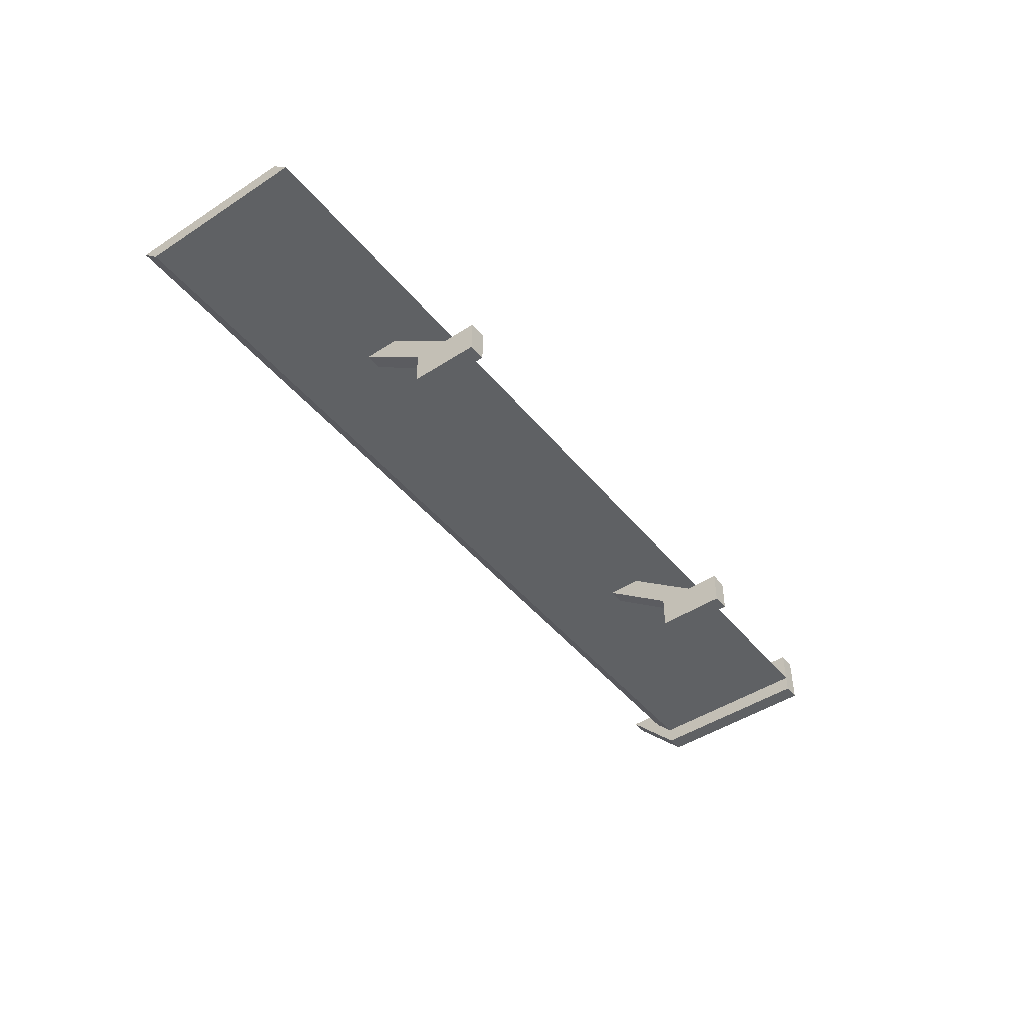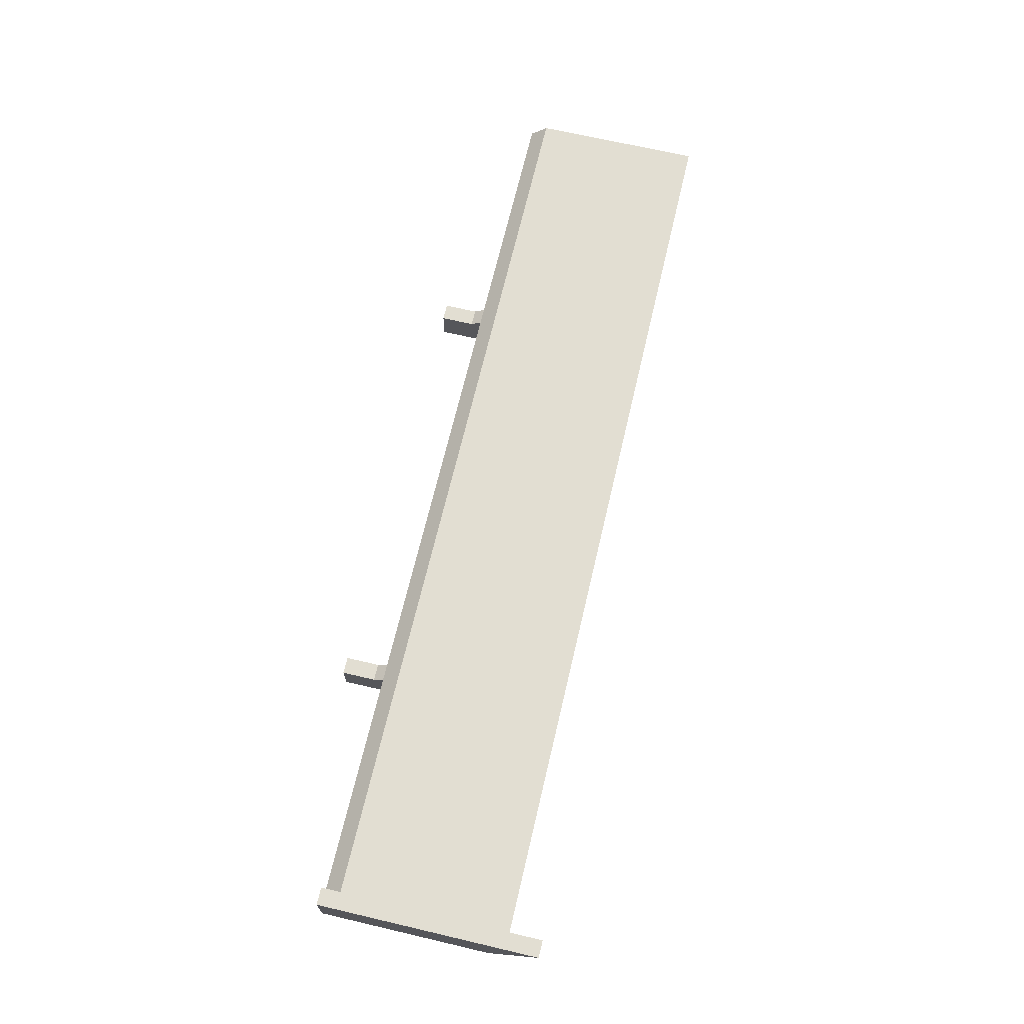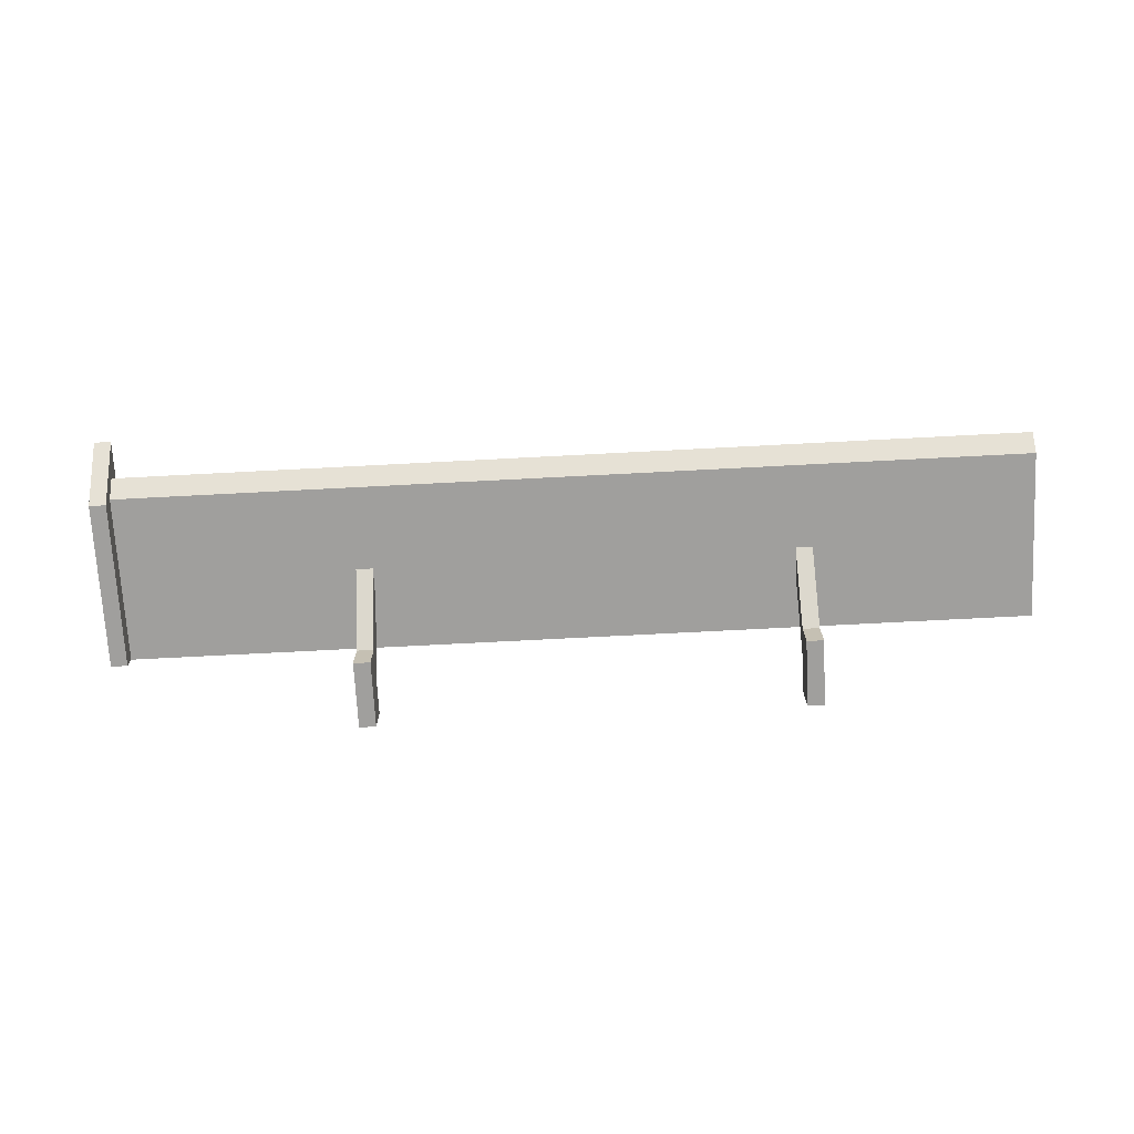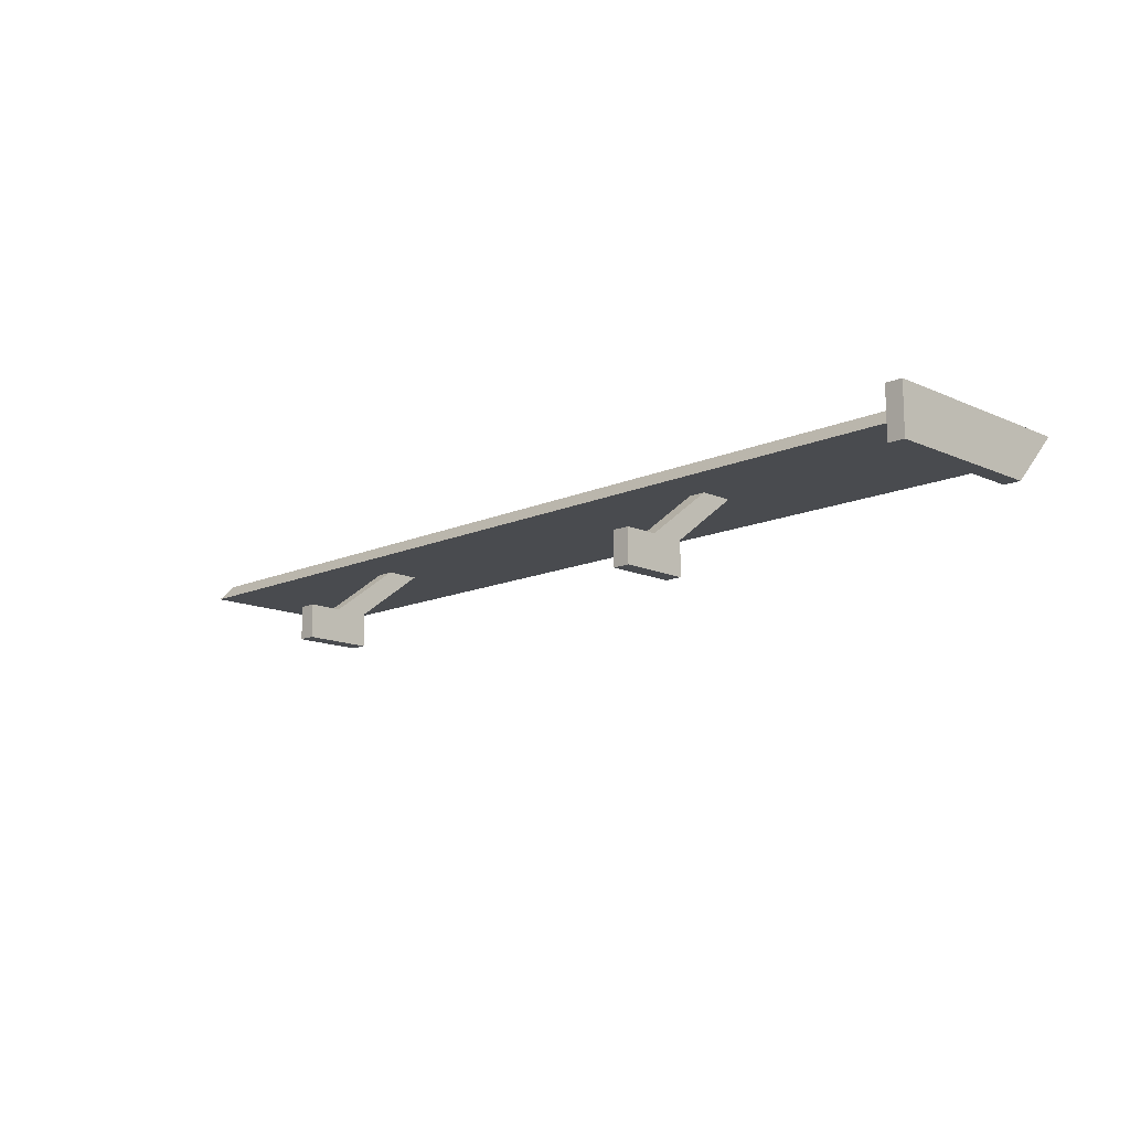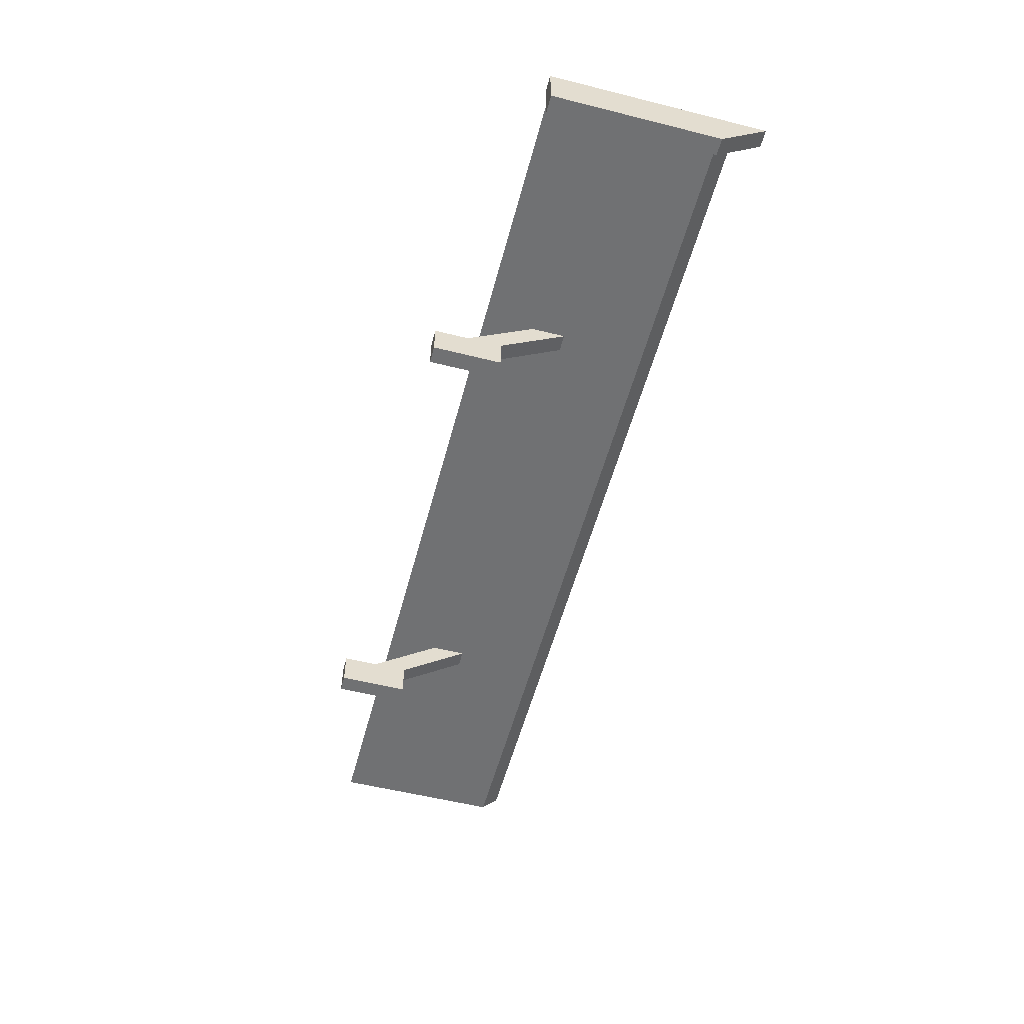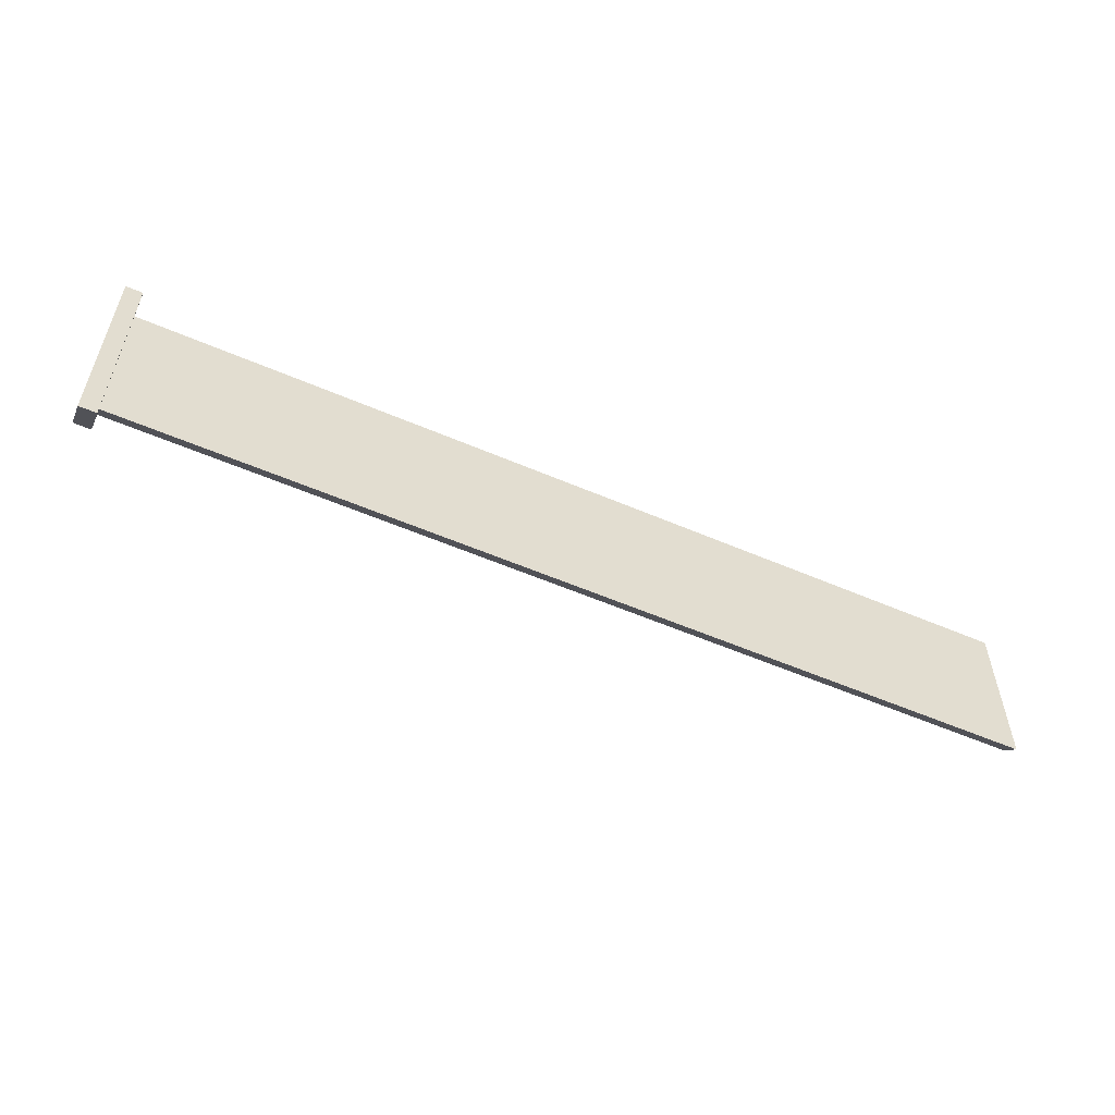
<metadata>
{"format":"obj","ext":"obj","renderer":"f3d","projection":"perspective","resolution":1024,"background":"white","views":[{"elev":-45.9,"azim":-53.2,"up":"+Y"},{"elev":67.9,"azim":103.2,"up":"+Y"},{"elev":-71.3,"azim":-177.0,"up":"+Y"},{"elev":-13.7,"azim":44.9,"up":"+Y"},{"elev":-55.1,"azim":75.2,"up":"+Y"},{"elev":-55.5,"azim":155.6,"up":"+Z"}]}
</metadata>
<code>
v 4.1 0.5 0.2013
v 4.1 0.7 0.2013
v 4.1 0.7 -1.1
v 4.1 0.4 -0.8
v 4.1 0.4 0.2013
v 4.1 0.5 0.2013
v 4.1 0.5 -0.8038
v 4.1 0.6 -0.9038
v 4.1 0.6 0.1013
v 4.1 0.7 -1.1
v 4.1 0.7 0.2013
v 4.2 0.7 0.2013
v 4.2 0.7 -1.1
v 4.1 0.4 -0.8
v 4.1 0.7 -1.1
v 4.2 0.7 -1.1
v 4.2 0.4 -0.8
v 4.1 0.4 0.2013
v 4.1 0.4 -0.8
v 4.2 0.4 -0.8
v 4.2 0.4 0.2013
v 4.1 0.7 0.2013
v 4.1 0.5 0.2013
v 4.1 0.4 0.2013
v 4.2 0.4 0.2013
v 4.2 0.7 0.2013
v 4.2 0.7 0.2013
v 4.2 0.4 0.2013
v 4.2 0.4 -0.8
v 4.2 0.7 -1.1
v 2.6 0.2 0.1
v 2.6 0 0.1
v 2.6 0 0.5
v 2.6 0.2 0.5
v 2.6 0.2 0.3
v 2.6 0.5 -0.1
v 2.6 0.5 -0.3
v 2.6 0 0.1
v 2.6 0.2 0.1
v 2.7 0.2 0.1
v 2.7 0 0.1
v 2.6 0.2 0.1
v 2.6 0.5 -0.3
v 2.7 0.5 -0.3
v 2.7 0.2 0.1
v 2.6 0 0.5
v 2.6 0 0.1
v 2.7 0 0.1
v 2.7 0 0.5
v 2.6 0.2 0.5
v 2.6 0 0.5
v 2.7 0 0.5
v 2.7 0.2 0.5
v 2.6 0.5 -0.1
v 2.6 0.2 0.3
v 2.7 0.2 0.3
v 2.7 0.5 -0.1
v 2.6 0.2 0.3
v 2.6 0.2 0.5
v 2.7 0.2 0.5
v 2.7 0.2 0.3
v 2.7 0.2 0.5
v 2.7 0 0.5
v 2.7 0 0.1
v 2.7 0.2 0.1
v 2.7 0.5 -0.3
v 2.7 0.5 -0.1
v 2.7 0.2 0.3
v 2.6 0.5 -0.3
v 2.6 0.5 -0.1
v 2.7 0.5 -0.1
v 2.7 0.5 -0.3
v -1.3 0.5 -0.8038
v 4.1 0.5 -0.8038
v 4.1 0.5 0.2013
v -1.3 0.5 0.2013
v 0 0.5 -0.3
v 0 0.5 -0.1
v 0.1 0.5 -0.1
v 0.1 0.5 -0.3
v -1.3 0.5 0.2013
v -1.3 0.6 0.1013
v -1.3 0.6 -0.9038
v -1.3 0.5 -0.8038
v -1.3 0.6 0.1013
v 4.1 0.6 0.1013
v 4.1 0.6 -0.9038
v -1.3 0.6 -0.9038
v -1.3 0.6 -0.9038
v 4.1 0.6 -0.9038
v 4.1 0.5 -0.8038
v -1.3 0.5 -0.8038
v -1.3 0.5 0.2013
v 4.1 0.5 0.2013
v 4.1 0.6 0.1013
v -1.3 0.6 0.1013
v 0 0 0.5
v 0 0.2 0.5
v 0 0.2 0.3
v 0 0.5 -0.1
v 0 0.5 -0.3
v 0 0.2 0.1
v 0 0 0.1
v 0.1 0.5 -0.3
v 0.1 0.2 0.1
v 0 0.2 0.1
v 0 0.5 -0.3
v 0.1 0.2 0.3
v 0.1 0.5 -0.1
v 0 0.5 -0.1
v 0 0.2 0.3
v 0.1 0.2 0.5
v 0.1 0.2 0.3
v 0 0.2 0.3
v 0 0.2 0.5
v 0.1 0 0.5
v 0.1 0.2 0.5
v 0 0.2 0.5
v 0 0 0.5
v 0.1 0 0.1
v 0.1 0 0.5
v 0 0 0.5
v 0 0 0.1
v 0.1 0.2 0.1
v 0.1 0 0.1
v 0 0 0.1
v 0 0.2 0.1
v 0.1 0 0.1
v 0.1 0.2 0.1
v 0.1 0.5 -0.3
v 0.1 0.5 -0.1
v 0.1 0.2 0.3
v 0.1 0.2 0.5
v 0.1 0 0.5
g a64b129c-e357-11ea-88ba-54bf646e7e1f
f 1 2 9
f 9 2 8
f 8 2 3
f 8 3 4
f 5 6 4
f 4 6 7
f 4 7 8
g a64c7222-e357-11ea-b815-54bf646e7e1f
f 10 11 13
f 13 11 12
g a64daa8a-e357-11ea-b9d0-54bf646e7e1f
f 14 15 17
f 17 15 16
g a64f0a02-e357-11ea-9605-54bf646e7e1f
f 18 19 21
f 21 19 20
g a6504270-e357-11ea-88e6-54bf646e7e1f
f 22 23 26
f 26 23 25
f 25 23 24
g a6517ae4-e357-11ea-b90f-54bf646e7e1f
f 28 29 27
f 27 29 30
g a555c0e2-e357-11ea-9c82-54bf646e7e1f
f 32 35 31
f 31 35 36
f 31 36 37
f 32 33 35
f 35 33 34
g bc0f9dec-2968-310e-a47e-58324d04ff27
f 38 39 41
f 41 39 40
g 3b802a54-c446-392a-8805-5b0ed8fbd8fc
f 42 43 45
f 45 43 44
g e2e89cfb-5f64-31ff-b180-fa9acfbf435d
f 46 47 49
f 49 47 48
g f2f97a46-2dcf-3af8-87c6-aafcb977f66f
f 50 51 53
f 53 51 52
g 7a48c5ae-ecf5-3eca-a2bb-26f47184ca2c
f 54 55 57
f 57 55 56
g ee7f522d-9590-3f2f-8392-2ec5f82cf3da
f 58 59 61
f 61 59 60
g a4fe0800-e357-11ea-9071-54bf646e7e1f
f 62 63 68
f 68 63 64
f 68 64 65
f 66 67 65
f 65 67 68
g a5cce77e-e357-11ea-909b-54bf646e7e1f
f 70 80 69
f 69 80 73
f 69 73 74
f 71 75 70
f 70 75 76
f 70 76 79
f 79 76 78
f 78 76 77
f 77 76 73
f 77 73 80
f 71 72 75
f 75 72 74
f 74 72 69
f 79 80 70
g a5cebc30-e357-11ea-a157-54bf646e7e1f
f 81 82 84
f 84 82 83
g a5d090da-e357-11ea-9486-54bf646e7e1f
f 86 87 85
f 85 87 88
g a5d23e76-e357-11ea-a04f-54bf646e7e1f
f 90 91 89
f 89 91 92
g a5d41322-e357-11ea-866e-54bf646e7e1f
f 94 95 93
f 93 95 96
g a4fecb3e-e357-11ea-9ab4-54bf646e7e1f
f 98 99 97
f 97 99 103
f 103 99 102
f 102 99 100
f 102 100 101
g a4fbbe0c-e357-11ea-ae34-54bf646e7e1f
f 104 105 107
f 107 105 106
g a4fad3b0-e357-11ea-b3df-54bf646e7e1f
f 108 109 111
f 111 109 110
g a4fa5ea4-e357-11ea-b82e-54bf646e7e1f
f 112 113 115
f 115 113 114
g a4fd6bc2-e357-11ea-b7bc-54bf646e7e1f
f 116 117 119
f 119 117 118
g a4fccf78-e357-11ea-ae43-54bf646e7e1f
f 120 121 123
f 123 121 122
g a4fc3342-e357-11ea-8197-54bf646e7e1f
f 124 125 127
f 127 125 126
g a55dafd8-e357-11ea-b35b-54bf646e7e1f
f 134 128 132
f 132 128 129
f 132 129 131
f 131 129 130
f 132 133 134

</code>
